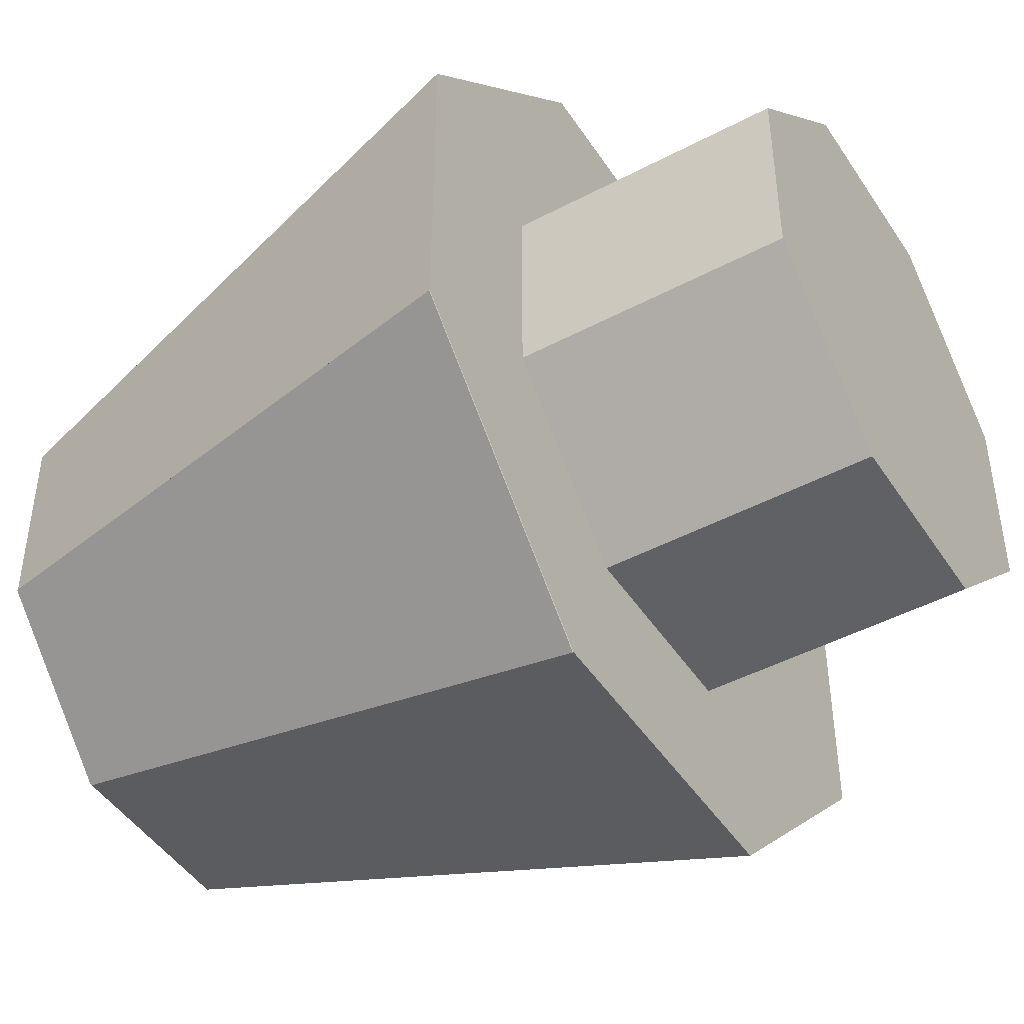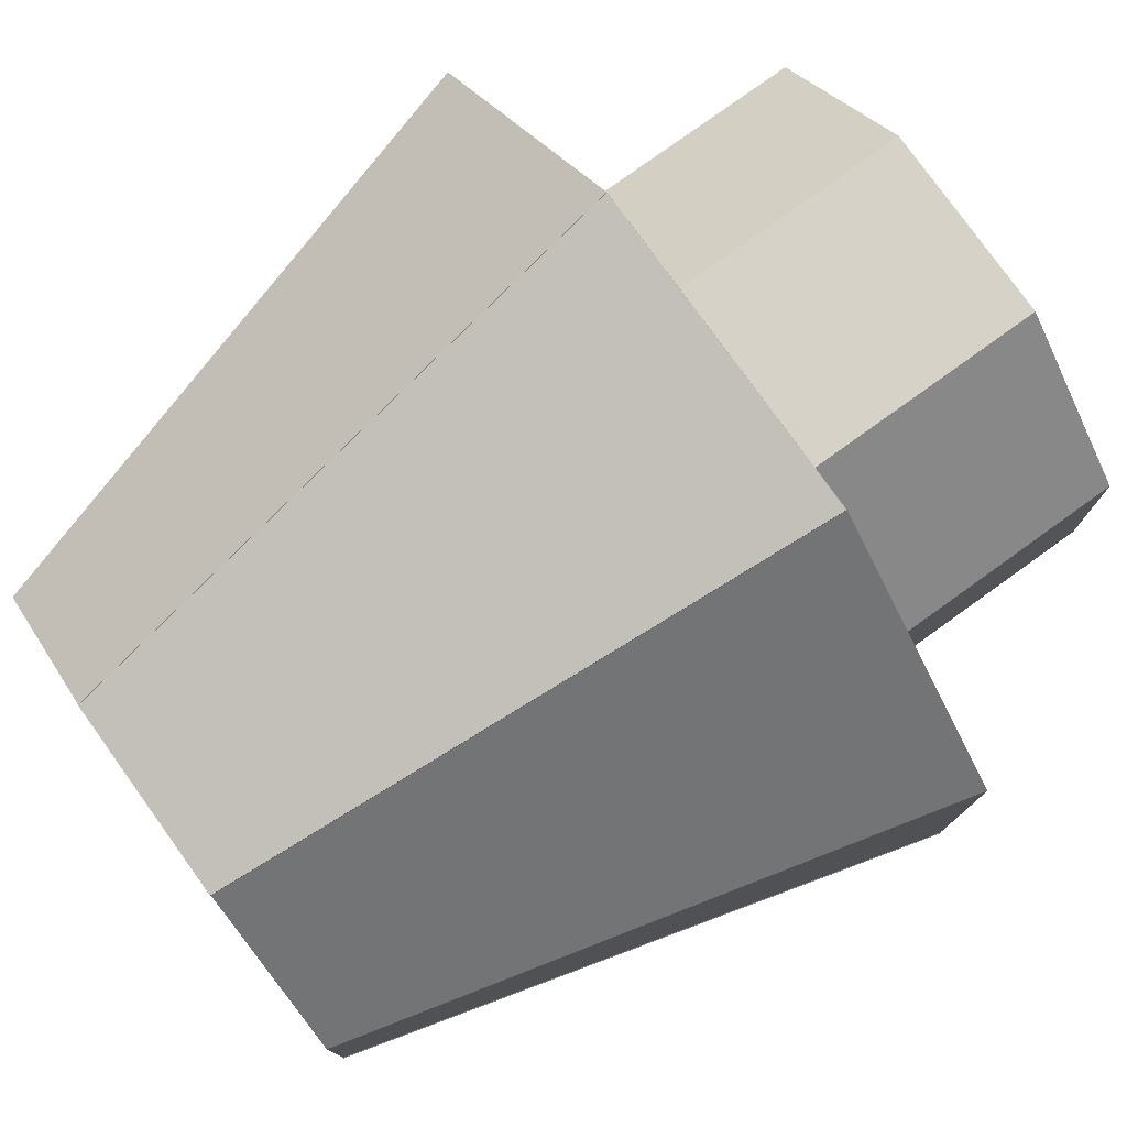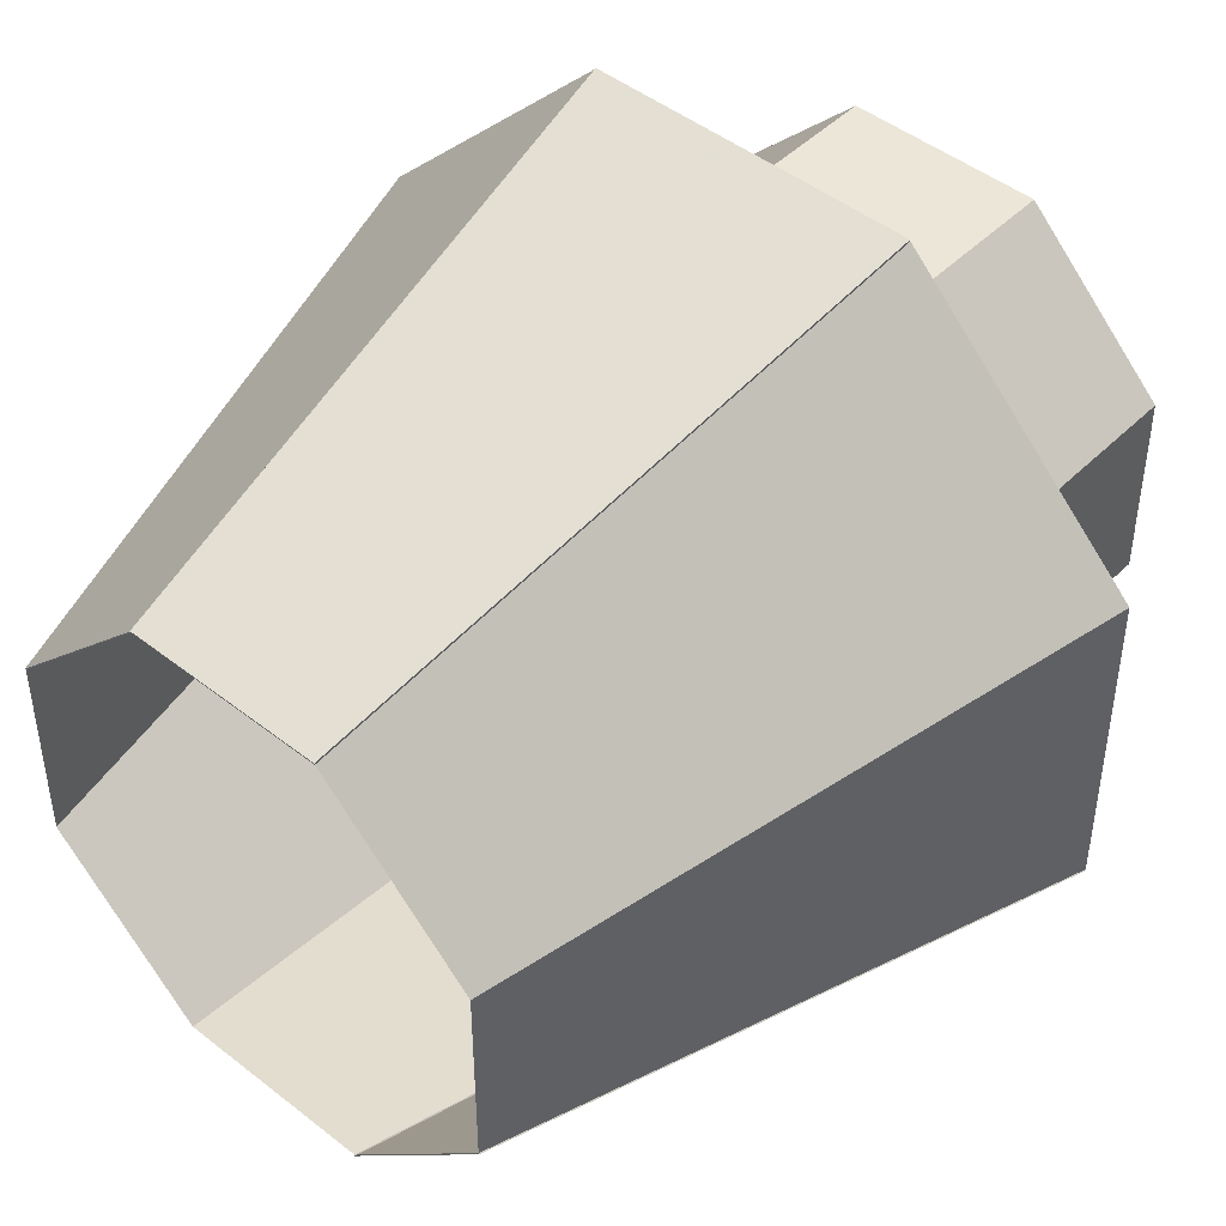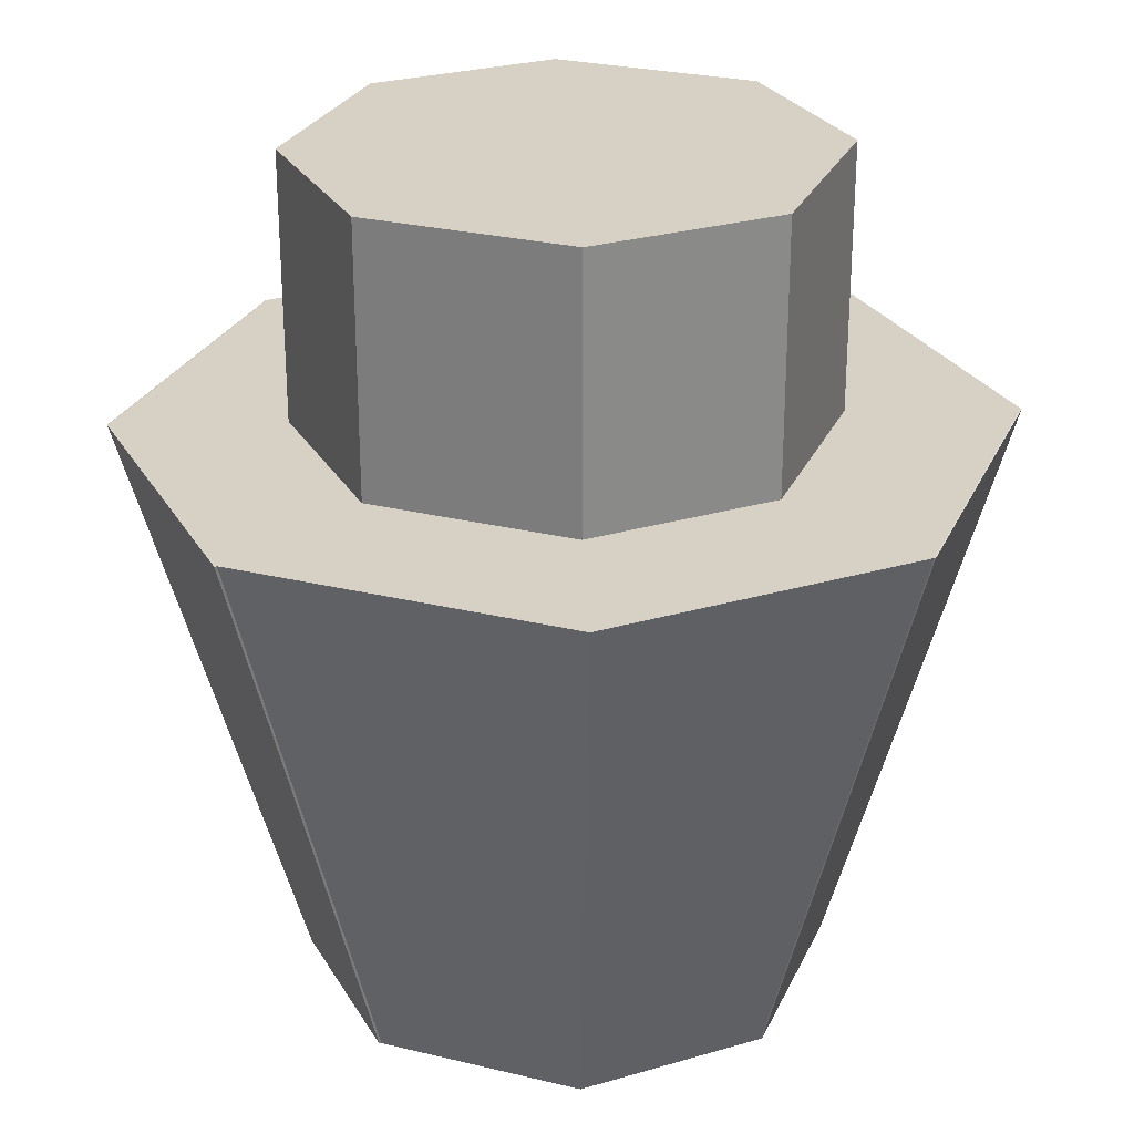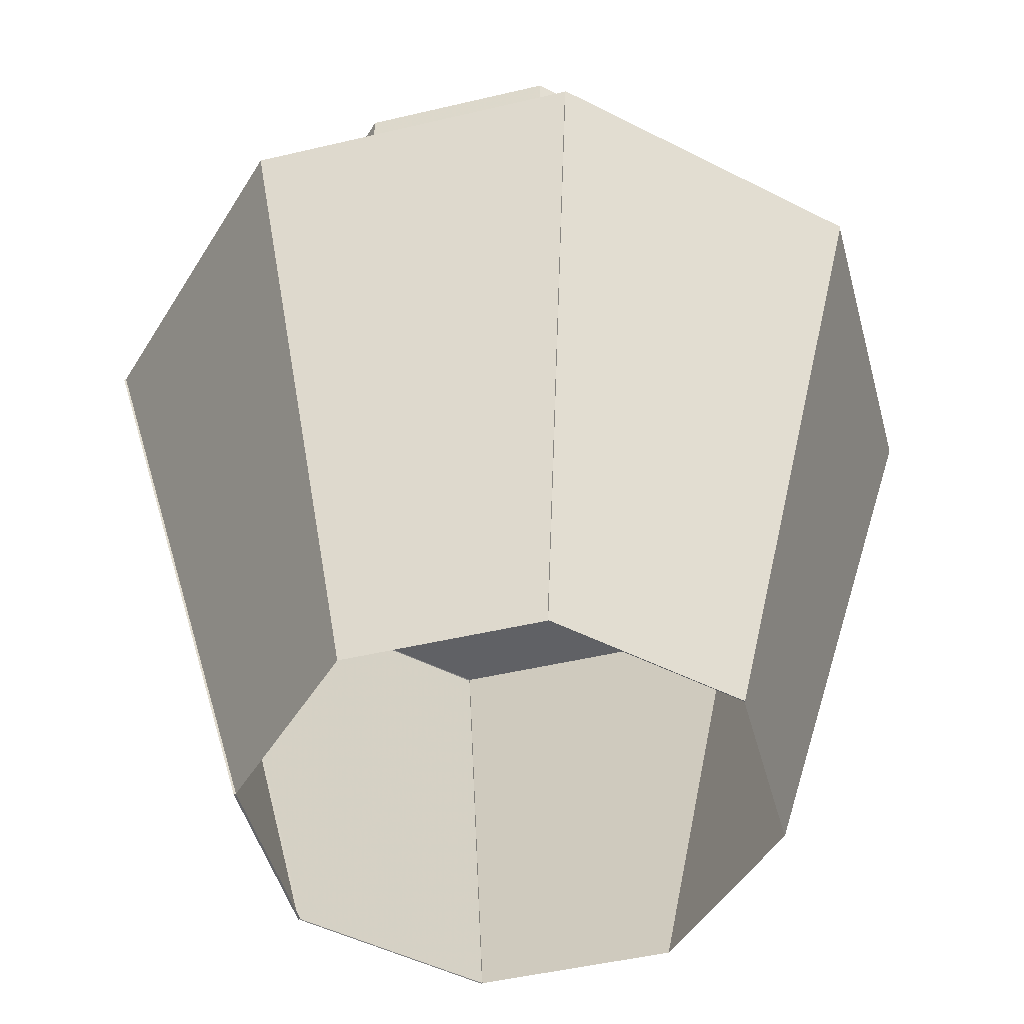
<metadata>
{"format":"obj","ext":"obj","renderer":"f3d","projection":"perspective","resolution":1024,"background":"white","views":[{"elev":-45.9,"azim":-58.7,"up":"+Y"},{"elev":78.5,"azim":-125.7,"up":"+Y"},{"elev":46.3,"azim":-138.1,"up":"+Y"},{"elev":27.0,"azim":-114.4,"up":"+Z"},{"elev":-47.5,"azim":-75.0,"up":"+Z"}]}
</metadata>
<code>
v 275.9 591.5 0
v 309.5 557.8 0
v 276.1 591.6 -0.06399
v 309.7 558 -0.06399
v 276.1 591.6 -0.06399
v 309.5 557.8 0
v 309.5 557.8 0
v 276.1 591.6 -0.06399
v 309.7 558 -0.06399
v 276.1 591.6 -0.06399
v 309.5 557.8 0
v 275.9 591.5 0
v 275.9 591.5 0
v 290.6 627 134.2
v 275.9 592 -0.128
v 290.6 627.5 134.1
v 275.9 592 -0.128
v 290.6 627 134.2
v 290.6 627 134.2
v 275.9 592 -0.128
v 290.6 627.5 134.1
v 275.9 592 -0.128
v 290.6 627 134.2
v 275.9 591.5 0
v 275.9 591.5 0
v 276.1 591.6 -0.06399
v 290.6 627 134.2
v 290.8 627.2 134.2
v 290.6 627 134.2
v 276.1 591.6 -0.06399
v 276.1 591.6 -0.06399
v 290.6 627 134.2
v 290.8 627.2 134.2
v 290.6 627 134.2
v 276.1 591.6 -0.06399
v 275.9 591.5 0
v 309.7 558 -0.06399
v 345.3 572.7 134.2
v 276.1 591.6 -0.06399
v 290.8 627.2 134.2
v 276.1 591.6 -0.06399
v 345.3 572.7 134.2
v 345.3 572.7 134.2
v 276.1 591.6 -0.06399
v 290.8 627.2 134.2
v 276.1 591.6 -0.06399
v 345.3 572.7 134.2
v 309.7 558 -0.06399
v 309.7 558 -0.06399
v 309.5 557.8 0
v 345.3 572.7 134.2
v 345.1 572.6 134.2
v 345.3 572.7 134.2
v 309.5 557.8 0
v 309.5 557.8 0
v 345.3 572.7 134.2
v 345.1 572.6 134.2
v 345.3 572.7 134.2
v 309.5 557.8 0
v 309.7 558 -0.06399
v 216.5 444 134.2
v 216.7 444.2 134.2
v 231.2 479.5 -0.06399
v 231.4 479.7 0
v 231.2 479.5 -0.06399
v 216.7 444.2 134.2
v 216.7 444.2 134.2
v 231.2 479.5 -0.06399
v 231.4 479.7 0
v 231.2 479.5 -0.06399
v 216.7 444.2 134.2
v 216.5 444 134.2
v 231.4 592 -0.128
v 231.4 591.5 0
v 275.9 592 -0.128
v 275.9 591.5 0
v 275.9 592 -0.128
v 231.4 591.5 0
v 231.4 591.5 0
v 275.9 592 -0.128
v 275.9 591.5 0
v 275.9 592 -0.128
v 231.4 591.5 0
v 231.4 592 -0.128
v 231.4 592 -0.128
v 275.9 592 -0.128
v 216.7 627.5 134.1
v 290.6 627.5 134.1
v 216.7 627.5 134.1
v 275.9 592 -0.128
v 275.9 592 -0.128
v 216.7 627.5 134.1
v 290.6 627.5 134.1
v 216.7 627.5 134.1
v 275.9 592 -0.128
v 231.4 592 -0.128
v 216.7 627 134.2
v 216.7 627.5 134.1
v 290.6 627 134.2
v 290.6 627.5 134.1
v 290.6 627 134.2
v 216.7 627.5 134.1
v 216.7 627.5 134.1
v 290.6 627 134.2
v 290.6 627.5 134.1
v 290.6 627 134.2
v 216.7 627.5 134.1
v 216.7 627 134.2
v 290.6 627 134.2
v 290.8 627.2 134.2
v 345.1 572.6 134.2
v 345.3 572.7 134.2
v 345.1 572.6 134.2
v 290.8 627.2 134.2
v 290.8 627.2 134.2
v 345.1 572.6 134.2
v 345.3 572.7 134.2
v 345.1 572.6 134.2
v 290.8 627.2 134.2
v 290.6 627 134.2
v 345.1 498.6 134.2
v 345.1 572.6 134.2
v 309.5 513.3 0
v 309.5 557.8 0
v 309.5 513.3 0
v 345.1 572.6 134.2
v 345.1 572.6 134.2
v 309.5 513.3 0
v 309.5 557.8 0
v 309.5 513.3 0
v 345.1 572.6 134.2
v 345.1 498.6 134.2
v 290.6 444.2 134.2
v 345.1 498.6 134.2
v 275.9 479.7 0
v 309.5 513.3 0
v 275.9 479.7 0
v 345.1 498.6 134.2
v 345.1 498.6 134.2
v 275.9 479.7 0
v 309.5 513.3 0
v 275.9 479.7 0
v 345.1 498.6 134.2
v 290.6 444.2 134.2
v 275.9 479.7 0
v 231.4 479.7 0
v 290.6 444.2 134.2
v 216.7 444.2 134.2
v 290.6 444.2 134.2
v 231.4 479.7 0
v 231.4 479.7 0
v 290.6 444.2 134.2
v 216.7 444.2 134.2
v 290.6 444.2 134.2
v 231.4 479.7 0
v 275.9 479.7 0
v 162.1 498.4 134.2
v 162.2 498.6 134.2
v 216.5 444 134.2
v 216.7 444.2 134.2
v 216.5 444 134.2
v 162.2 498.6 134.2
v 162.2 498.6 134.2
v 216.5 444 134.2
v 216.7 444.2 134.2
v 216.5 444 134.2
v 162.2 498.6 134.2
v 162.1 498.4 134.2
v 231.2 479.5 -0.06399
v 197.6 513.2 -0.06399
v 216.5 444 134.2
v 162.1 498.4 134.2
v 216.5 444 134.2
v 197.6 513.2 -0.06399
v 197.6 513.2 -0.06399
v 216.5 444 134.2
v 162.1 498.4 134.2
v 216.5 444 134.2
v 197.6 513.2 -0.06399
v 231.2 479.5 -0.06399
v 197.6 513.2 -0.06399
v 231.2 479.5 -0.06399
v 197.8 513.3 0
v 231.4 479.7 0
v 197.8 513.3 0
v 231.2 479.5 -0.06399
v 231.2 479.5 -0.06399
v 197.8 513.3 0
v 231.4 479.7 0
v 197.8 513.3 0
v 231.2 479.5 -0.06399
v 197.6 513.2 -0.06399
v 231.4 591.5 0
v 231.4 592 -0.128
v 216.7 627 134.2
v 216.7 627.5 134.1
v 216.7 627 134.2
v 231.4 592 -0.128
v 231.4 592 -0.128
v 216.7 627 134.2
v 216.7 627.5 134.1
v 216.7 627 134.2
v 231.4 592 -0.128
v 231.4 591.5 0
v 162.2 498.6 134.2
v 162.2 572.6 134.2
v 216.7 444.2 134.2
v 197.8 513.3 134.2
v 216.7 444.2 134.2
v 162.2 572.6 134.2
v 231.4 479.7 134.2
v 216.7 444.2 134.2
v 197.8 513.3 134.2
v 290.6 444.2 134.2
v 216.7 444.2 134.2
v 231.4 479.7 134.2
v 275.9 479.7 134.2
v 290.6 444.2 134.2
v 231.4 479.7 134.2
v 309.5 513.3 134.2
v 290.6 444.2 134.2
v 275.9 479.7 134.2
v 345.1 498.6 134.2
v 290.6 444.2 134.2
v 309.5 513.3 134.2
v 309.5 557.8 134.2
v 345.1 498.6 134.2
v 309.5 513.3 134.2
v 216.7 627 134.2
v 197.8 557.8 134.2
v 162.2 572.6 134.2
v 197.8 513.3 134.2
v 162.2 572.6 134.2
v 197.8 557.8 134.2
v 231.4 591.5 134.2
v 197.8 557.8 134.2
v 216.7 627 134.2
v 290.6 627 134.2
v 231.4 591.5 134.2
v 216.7 627 134.2
v 275.9 591.5 134.2
v 231.4 591.5 134.2
v 290.6 627 134.2
v 309.5 557.8 134.2
v 275.9 591.5 134.2
v 290.6 627 134.2
v 345.1 572.6 134.2
v 309.5 557.8 134.2
v 290.6 627 134.2
v 345.1 498.6 134.2
v 309.5 557.8 134.2
v 345.1 572.6 134.2
v 345.1 572.6 134.2
v 309.5 557.8 134.2
v 345.1 498.6 134.2
v 290.6 627 134.2
v 309.5 557.8 134.2
v 345.1 572.6 134.2
v 290.6 627 134.2
v 275.9 591.5 134.2
v 309.5 557.8 134.2
v 290.6 627 134.2
v 231.4 591.5 134.2
v 275.9 591.5 134.2
v 216.7 627 134.2
v 231.4 591.5 134.2
v 290.6 627 134.2
v 216.7 627 134.2
v 197.8 557.8 134.2
v 231.4 591.5 134.2
v 197.8 557.8 134.2
v 162.2 572.6 134.2
v 197.8 513.3 134.2
v 162.2 572.6 134.2
v 197.8 557.8 134.2
v 216.7 627 134.2
v 309.5 513.3 134.2
v 345.1 498.6 134.2
v 309.5 557.8 134.2
v 309.5 513.3 134.2
v 290.6 444.2 134.2
v 345.1 498.6 134.2
v 275.9 479.7 134.2
v 290.6 444.2 134.2
v 309.5 513.3 134.2
v 231.4 479.7 134.2
v 290.6 444.2 134.2
v 275.9 479.7 134.2
v 231.4 479.7 134.2
v 216.7 444.2 134.2
v 290.6 444.2 134.2
v 197.8 513.3 134.2
v 216.7 444.2 134.2
v 231.4 479.7 134.2
v 162.2 572.6 134.2
v 216.7 444.2 134.2
v 197.8 513.3 134.2
v 216.7 444.2 134.2
v 162.2 572.6 134.2
v 162.2 498.6 134.2
v 197.6 513.2 -0.06399
v 197.8 513.3 0
v 162.1 498.4 134.2
v 162.2 498.6 134.2
v 162.1 498.4 134.2
v 197.8 513.3 0
v 197.8 513.3 0
v 162.1 498.4 134.2
v 162.2 498.6 134.2
v 162.1 498.4 134.2
v 197.8 513.3 0
v 197.6 513.2 -0.06399
v 197.8 557.8 0
v 231.4 591.5 0
v 162.2 572.6 134.2
v 216.7 627 134.2
v 162.2 572.6 134.2
v 231.4 591.5 0
v 231.4 591.5 0
v 162.2 572.6 134.2
v 216.7 627 134.2
v 162.2 572.6 134.2
v 231.4 591.5 0
v 197.8 557.8 0
v 162.2 498.6 134.2
v 197.8 513.3 0
v 162.2 572.6 134.2
v 197.8 557.8 0
v 162.2 572.6 134.2
v 197.8 513.3 0
v 197.8 513.3 0
v 162.2 572.6 134.2
v 197.8 557.8 0
v 162.2 572.6 134.2
v 197.8 513.3 0
v 162.2 498.6 134.2
v 275.9 591.5 133.2
v 231.4 591.5 134.2
v 275.9 591.5 134.2
v 231.4 591.5 134.2
v 275.9 591.5 133.2
v 231.4 591.5 133.2
v 309.5 557.8 134.2
v 275.9 591.5 133.2
v 275.9 591.5 134.2
v 275.9 591.5 133.2
v 309.5 557.8 134.2
v 309.5 557.8 133.2
v 309.5 513.3 134.2
v 309.5 557.8 133.2
v 309.5 557.8 134.2
v 309.5 557.8 133.2
v 309.5 513.3 134.2
v 309.5 513.3 133.2
v 275.9 479.7 134.2
v 309.5 513.3 133.2
v 309.5 513.3 134.2
v 309.5 513.3 133.2
v 275.9 479.7 134.2
v 275.9 479.7 133.2
v 231.4 479.7 133.2
v 275.9 479.7 134.2
v 231.4 479.7 134.2
v 275.9 479.7 134.2
v 231.4 479.7 133.2
v 275.9 479.7 133.2
v 231.4 479.7 133.2
v 197.8 513.3 134.2
v 197.8 513.3 133.2
v 197.8 513.3 134.2
v 231.4 479.7 133.2
v 231.4 479.7 134.2
v 275.9 591.5 134.2
v 309.5 513.3 134.2
v 309.5 557.8 134.2
v 275.9 591.5 134.2
v 275.9 479.7 134.2
v 309.5 513.3 134.2
v 231.4 591.5 134.2
v 275.9 479.7 134.2
v 275.9 591.5 134.2
v 231.4 591.5 134.2
v 231.4 479.7 134.2
v 275.9 479.7 134.2
v 197.8 557.8 134.2
v 231.4 479.7 134.2
v 231.4 591.5 134.2
v 231.4 479.7 134.2
v 197.8 557.8 134.2
v 197.8 513.3 134.2
v 197.8 557.8 134.2
v 231.4 591.5 195.5
v 231.4 591.5 134.2
v 231.4 591.5 195.5
v 197.8 557.8 134.2
v 197.8 557.8 195.5
v 275.9 591.5 134.2
v 231.4 591.5 195.5
v 275.9 591.5 195.5
v 231.4 591.5 195.5
v 275.9 591.5 134.2
v 231.4 591.5 134.2
v 309.5 557.8 195.5
v 275.9 591.5 134.2
v 275.9 591.5 195.5
v 275.9 591.5 134.2
v 309.5 557.8 195.5
v 309.5 557.8 134.2
v 309.5 513.3 195.5
v 309.5 557.8 134.2
v 309.5 557.8 195.5
v 309.5 557.8 134.2
v 309.5 513.3 195.5
v 309.5 513.3 134.2
v 275.9 479.7 195.5
v 309.5 513.3 134.2
v 309.5 513.3 195.5
v 309.5 513.3 134.2
v 275.9 479.7 195.5
v 275.9 479.7 134.2
v 231.4 479.7 134.2
v 275.9 479.7 195.5
v 231.4 479.7 195.5
v 275.9 479.7 195.5
v 231.4 479.7 134.2
v 275.9 479.7 134.2
v 231.4 479.7 134.2
v 197.8 513.3 195.5
v 197.8 513.3 134.2
v 197.8 513.3 195.5
v 231.4 479.7 134.2
v 231.4 479.7 195.5
v 197.8 513.3 134.2
v 197.8 557.8 195.5
v 197.8 557.8 134.2
v 197.8 557.8 195.5
v 197.8 513.3 134.2
v 197.8 513.3 195.5
v 275.9 591.5 195.5
v 309.5 513.3 195.5
v 309.5 557.8 195.5
v 275.9 591.5 195.5
v 275.9 479.7 195.5
v 309.5 513.3 195.5
v 231.4 591.5 195.5
v 275.9 479.7 195.5
v 275.9 591.5 195.5
v 231.4 591.5 195.5
v 231.4 479.7 195.5
v 275.9 479.7 195.5
v 197.8 557.8 195.5
v 231.4 479.7 195.5
v 231.4 591.5 195.5
v 231.4 479.7 195.5
v 197.8 557.8 195.5
v 197.8 513.3 195.5
g perfume bottle  p
f 1 2 3
f 4 5 6
f 7 8 9
f 10 11 12
f 13 14 15
f 16 17 18
f 19 20 21
f 22 23 24
f 25 26 27
f 28 29 30
f 31 32 33
f 34 35 36
f 37 38 39
f 40 41 42
f 43 44 45
f 46 47 48
f 49 50 51
f 52 53 54
f 55 56 57
f 58 59 60
f 61 62 63
f 64 65 66
f 67 68 69
f 70 71 72
f 73 74 75
f 76 77 78
f 79 80 81
f 82 83 84
f 85 86 87
f 88 89 90
f 91 92 93
f 94 95 96
f 97 98 99
f 100 101 102
f 103 104 105
f 106 107 108
f 109 110 111
f 112 113 114
f 115 116 117
f 118 119 120
f 121 122 123
f 124 125 126
f 127 128 129
f 130 131 132
f 133 134 135
f 136 137 138
f 139 140 141
f 142 143 144
f 145 146 147
f 148 149 150
f 151 152 153
f 154 155 156
f 157 158 159
f 160 161 162
f 163 164 165
f 166 167 168
f 169 170 171
f 172 173 174
f 175 176 177
f 178 179 180
f 181 182 183
f 184 185 186
f 187 188 189
f 190 191 192
f 193 194 195
f 196 197 198
f 199 200 201
f 202 203 204
f 205 206 207
f 208 209 210
f 211 212 213
f 214 215 216
f 217 218 219
f 220 221 222
f 223 224 225
f 226 227 228
f 229 230 231
f 232 233 234
f 235 236 237
f 238 239 240
f 241 242 243
f 244 245 246
f 247 248 249
f 250 251 252
f 253 254 255
f 256 257 258
f 259 260 261
f 262 263 264
f 265 266 267
f 268 269 270
f 271 272 273
f 274 275 276
f 277 278 279
f 280 281 282
f 283 284 285
f 286 287 288
f 289 290 291
f 292 293 294
f 295 296 297
f 298 299 300
f 301 302 303
f 304 305 306
f 307 308 309
f 310 311 312
f 313 314 315
f 316 317 318
f 319 320 321
f 322 323 324
f 325 326 327
f 328 329 330
f 331 332 333
f 334 335 336
f 337 338 339
f 340 341 342
f 343 344 345
f 346 347 348
f 349 350 351
f 352 353 354
f 355 356 357
f 358 359 360
f 361 362 363
f 364 365 366
f 367 368 369
f 370 371 372
f 373 374 375
f 376 377 378
f 379 380 381
f 382 383 384
f 385 386 387
f 388 389 390
f 391 392 393
f 394 395 396
f 397 398 399
f 400 401 402
f 403 404 405
f 406 407 408
f 409 410 411
f 412 413 414
f 415 416 417
f 418 419 420
f 421 422 423
f 424 425 426
f 427 428 429
f 430 431 432
f 433 434 435
f 436 437 438
f 439 440 441
f 442 443 444
f 445 446 447
f 448 449 450
f 451 452 453
f 454 455 456

</code>
